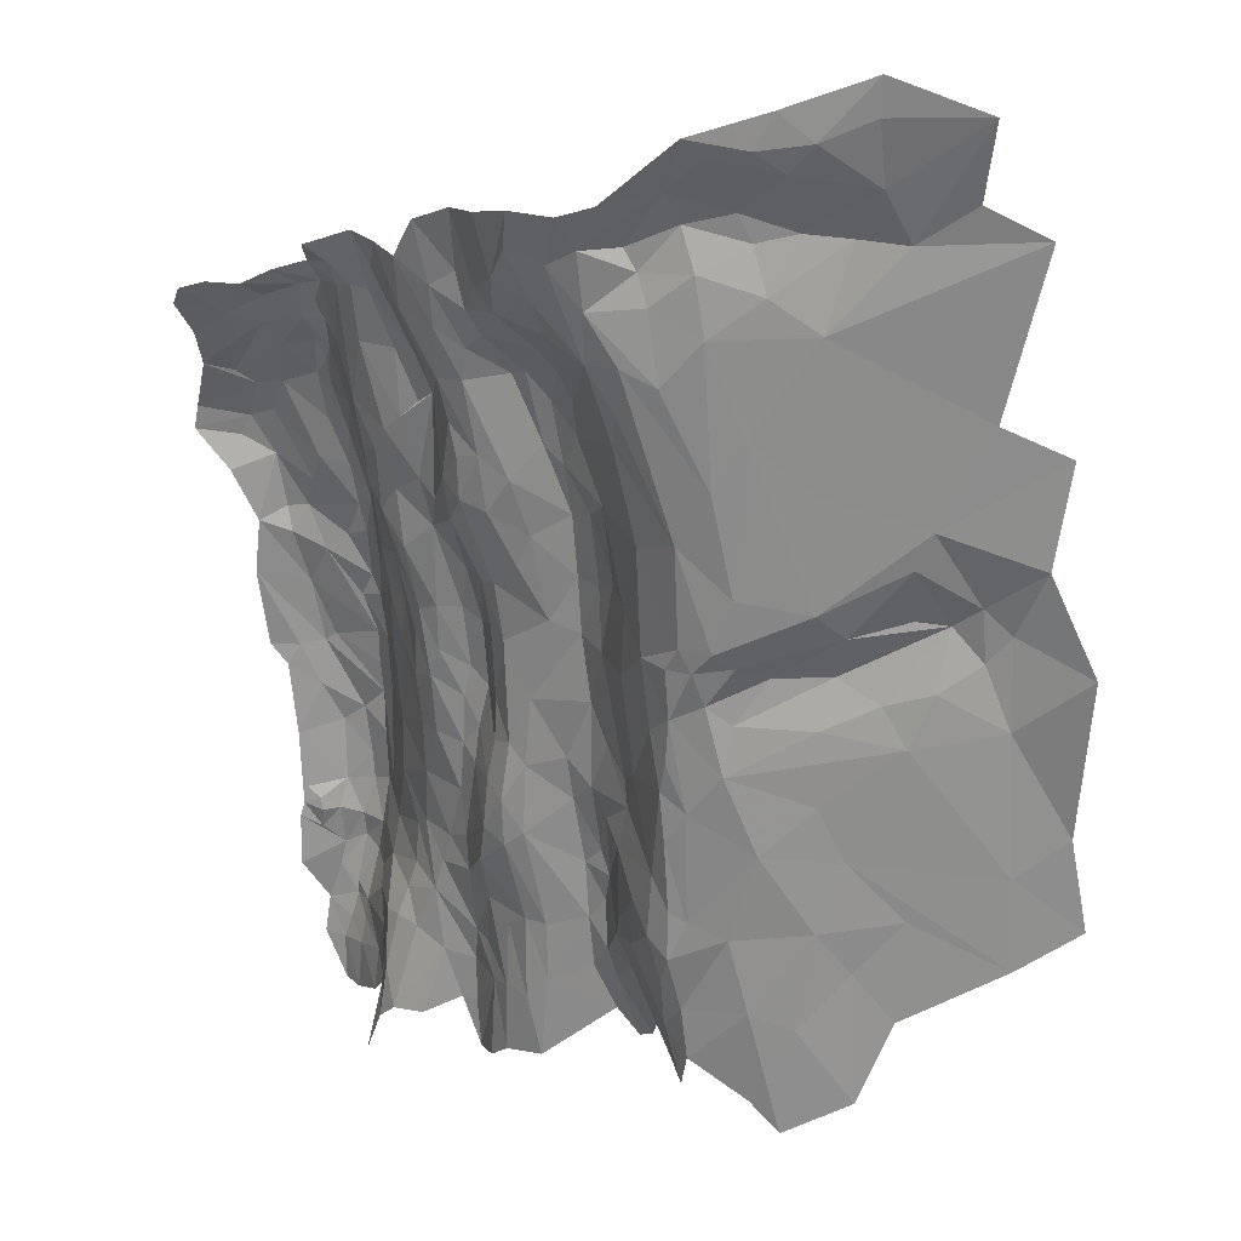
<metadata>
{"format":"obj","ext":"obj","renderer":"f3d","projection":"perspective","resolution":1024,"background":"white","views":[{"elev":-68.4,"azim":118.3,"up":"+Z"}]}
</metadata>
<code>
v 567.2 12.91 152.9
v 565.9 17.65 152.8
v 564.7 9.975 154.5
v 569.1 20.62 150.8
v 557.7 -26.37 198.4
v 559.6 -27.34 198.2
v 557 -23.93 197.2
v 563 -21.96 194.1
v 560.4 -22 194.9
v 562.2 -26.21 196.1
v 561.4 -29.49 198.2
v 557.8 -32.66 200.9
v 564.6 -28.25 196.3
v 565.1 -24.32 194.1
v 567.9 -28.05 194.7
v 569.1 -26.67 193.4
v 568.7 -24.14 192.5
v 567.2 -21.57 192
v 565.3 -20.45 192.7
v 565.1 -16.93 190.7
v 567.3 -18.18 190.5
v 562.1 -18.34 192.4
v 504.6 -14.79 158.3
v 502 -14.11 156
v 499.2 -16.09 157.9
v 500.2 -16.42 160.8
v 507.1 -16.34 164.9
v 509.7 -16.37 166.5
v 510.7 -14.54 161.5
v 511.8 -15.08 164.4
v 513.5 -14.98 169.2
v 517.3 -12.18 164.8
v 519 -12.35 167.5
v 520.4 -9.625 164
v 516.9 -9.377 157.8
v 514.6 -12.31 160.6
v 512.4 -12.18 157.7
v 508.6 -12.97 157
v 506.1 -12.52 156.1
v 532.2 -5.602 166.9
v 523.5 -7.38 161.7
v 522.5 -8.75 164.7
v 520.4 -9.625 164
v 516.9 -9.377 157.8
v 524.6 -9.197 167.7
v 521.1 -12.52 169.5
v 527.9 -8.94 169.5
v 533.3 -6.837 169.7
v 529.5 -13.68 171.9
v 537 -3.254 167.4
v 537.5 -1.736 165
v 536.1 -1.445 161.4
v 531.5 -4.247 161.9
v 558.9 24.95 151.4
v 555.9 20.68 151.2
v 559.7 21.53 152.2
v 559.6 16.83 152.5
v 555 15.21 152
v 551.7 23.02 150.4
v 557 28.12 150.7
v 559.6 31.6 148.8
v 563.7 26.11 149.2
v 562.2 21.59 152.3
v 563.1 17.57 153.4
v 561.2 13.06 154.4
v 558.7 12.57 153.7
v 553.1 10.47 153.1
v 544.4 10.16 152.3
v 547.2 14.47 151.7
v 563.3 13.03 154.7
v 565.9 17.65 152.8
v 566.9 20.9 151
v 569.1 20.62 150.8
v 566.3 24.73 149.2
v 568.1 27.48 148.7
v 564.8 28.93 148.2
v 567.2 35.15 147.4
v 564.5 33.61 147.7
v 561 40.73 146.3
v 554.9 31.54 149.5
v 555.7 37.07 148.2
v 551.1 40.42 147.4
v 540.4 31.09 148.9
v 518.7 -42.55 200
v 518.1 -41.05 200.3
v 517.2 -43.51 200.5
v 514.7 -42.46 200.8
v 519.1 -44.79 200.3
v 514.8 -47.18 200.5
v 510.2 -46.87 201.3
v 520.1 -43.8 200.4
v 519.9 -42.15 200.1
v 521.4 -42.7 200.4
v 526.4 -40.7 200.4
v 520.3 -38.98 200.5
v 525.6 -36.28 200.6
v 529.6 -36.3 200.4
v 532.8 -38.05 200.4
v 534 -36.08 200.3
v 535.3 -38.5 200.5
v 542.1 -35.86 200
v 533.3 -33.8 200.5
v 526 -33.84 200
v 504.3 1.448 152.6
v 508.6 0.4901 152.7
v 506.7 7.364 151.8
v 513 5.399 152.4
v 516.3 -0.4677 153.3
v 510.6 -5.994 154.2
v 504.4 -7.516 153.8
v 501.7 -4.814 153.1
v 494 -3.475 152.4
v 499.1 2.63 152
v 499.7 12.78 150.4
v 507 16.21 150.3
v 500.6 19.29 149.5
v 493.8 -10.18 153.5
v 497.2 -11.19 154.3
v 502 -14.11 156
v 506.1 -12.52 156.1
v 510.7 -11.34 155.8
v 508.6 -12.97 157
v 512.4 -12.18 157.7
v 514.3 -9.302 155.9
v 516.9 -9.377 157.8
v 514.6 -12.31 160.6
v 519.6 -6.849 156
v 523.6 -5.15 156.3
v 513.1 -8.321 155.2
v 518.2 5.528 152.7
v 544 -30.87 199.4
v 541.4 -28.8 198.6
v 539 -31.92 200
v 532.4 -28.55 198
v 536.2 -28 198.1
v 537.7 -26.08 197.1
v 541.8 -26.27 198
v 545.6 -28.23 199.2
v 546.2 -30.12 199.9
v 546.3 -33.02 199.6
v 542.1 -35.86 200
v 533.3 -33.8 200.5
v 533.5 -32.56 200.2
v 529.6 -30 198.3
v 551 -28.44 199.6
v 551.5 -32.9 199.8
v 553.8 -30.4 200.3
v 556.1 -34.05 201.2
v 555 -28.69 199.9
v 557.8 -32.66 200.9
v 557.7 -26.37 198.4
v 554.8 -26.29 198.7
v 557 -23.93 197.2
v 549.6 -24.57 197.1
v 552.4 -21.94 196.3
v 556.6 -20.57 195.7
v 560.4 -22 194.9
v 559.6 -27.34 198.2
v 559.6 -18.81 193.9
v 562.1 -18.34 192.4
v 563 -21.96 194.1
v 557.6 -18.91 194.1
v 551.1 -20.49 194.4
v 547.7 -22.46 196.2
v 544.2 -23.62 196.6
v 547.6 -26.41 198.1
v 541.7 -24.22 196.4
v 544.6 -21.99 194.8
v 539.3 -24.19 194.5
v 536 -26.15 196.2
v 524.8 24.94 150.4
v 523.5 22.08 151
v 527.7 23.92 150.6
v 527 21.16 151.9
v 522.9 17.77 151.2
v 517.9 21.41 150.3
v 519.6 28.98 147.9
v 528.7 29.58 148.6
v 534.9 23.44 149.9
v 532.8 20.84 150.4
v 528.6 18.88 152
v 529.7 13.78 152
v 535.8 34.86 148.1
v 540.4 31.09 148.9
v 508.1 21.76 149.5
v 507 16.21 150.3
v 500.6 19.29 149.5
v 519.8 13.86 151.4
v 513 5.399 152.4
v 518.2 5.528 152.7
v 523.3 0.1587 153.9
v 523.7 8.51 152.7
v 523.6 13.69 152.1
v 526.9 11.54 153.4
v 506.3 -47.39 200.2
v 507.9 -45.75 200
v 506 -45.57 197.8
v 502 -48.26 198.2
v 502.6 -45.83 194.4
v 502.6 -49.35 200.1
v 507.3 -49.01 201.2
v 510.2 -46.87 201.3
v 509.9 -43.83 199.9
v 512.9 -44.04 200.8
v 514.7 -42.46 200.8
v 514.7 -40.16 200.1
v 516.7 -39.34 200
v 518.1 -41.05 200.3
v 520.3 -38.98 200.5
v 519.4 -36.55 199.9
v 521.7 -35.51 199.9
v 525.6 -36.28 200.6
v 526 -33.84 200
v 523.7 -32.83 198.2
v 526.9 -31.14 198.6
v 533.3 -33.8 200.5
v 533.5 -32.56 200.2
v 529.6 -30 198.3
v 527.7 -29.74 196.5
v 532.2 -27.62 196.4
v 532.4 -28.55 198
v 536.2 -28 198.1
v 536 -26.15 196.2
v 520.7 -33.46 195
v 519.4 -34.87 198.2
v 515.8 -37.62 198.1
v 510.9 -43.29 200
v 513.3 -39.54 198.8
v 509.6 -42.86 198
v 506.1 -43.4 194.4
v 504.1 -43.82 191.9
v 502.6 -45.83 194.4
v 503.5 -44.11 186.5
v 500.3 -47.43 188.4
v 505.6 -42.82 188.3
v 503.4 -39.44 183.2
v 508.2 -34.53 182.9
v 503.7 -35.14 182
v 507.5 -41.17 186.7
v 504.3 -42.09 184.9
v 503.5 -44.11 186.5
v 510.4 -36.18 185
v 531.9 2.007 154
v 528.9 -1.544 155.5
v 532.8 0.1962 155.4
v 533.5 -1.432 158.1
v 528 -3.627 157.8
v 525.6 -3.558 155.7
v 521.5 -3.935 155
v 523.3 0.1587 153.9
v 529 1.643 154.3
v 531 5.283 153.3
v 532.9 4.286 153
v 534.1 2.018 154.4
v 541.9 2.619 157.6
v 536.1 -1.445 161.4
v 531.5 -4.247 161.9
v 523.5 -7.38 161.7
v 523.6 -5.15 156.3
v 519.6 -6.849 156
v 513.1 -8.321 155.2
v 516.3 -0.4677 153.3
v 518.2 5.528 152.7
v 516.9 -9.377 157.8
v 541.7 5.725 153.8
v 536.3 7.749 152.4
v 544.4 10.16 152.3
v 547.2 14.47 151.7
v 532.6 12.74 151.4
v 541.2 17 151
v 551.7 23.02 150.4
v 534.9 23.44 149.9
v 540.4 31.09 148.9
v 532.8 20.84 150.4
v 529.7 13.78 152
v 528.6 18.88 152
v 528.8 7.186 153.9
v 526.9 11.54 153.4
v 527 21.16 151.9
v 523.6 13.69 152.1
v 526.7 2.789 154.1
v 523.7 8.51 152.7
v 554.9 2.873 164.4
v 557 2.256 164.8
v 558.8 3.885 160.5
v 561.1 0.7245 164.9
v 558.9 -1.634 169.1
v 554.8 -0.1222 169.5
v 551.9 0.5621 169
v 552 2.645 164.9
v 556.5 6.189 156
v 561.7 4.688 158.4
v 564.1 2.289 162.1
v 563.1 -0.0101 167.1
v 561.4 -1.803 169.2
v 558.3 -3.587 170.8
v 554.9 -1.322 170.5
v 548.8 -1.848 169.9
v 546.7 -1.117 169.1
v 548.8 1.203 167.4
v 549.5 4.732 157.7
v 552.1 6.426 155.3
v 555.6 8.483 154.2
v 560.3 8.134 155.1
v 564.5 7.274 155.8
v 566.3 4.733 158.9
v 569 6.403 157.9
v 569.1 3.455 162.7
v 569.1 1.18 168.5
v 564.3 -1.024 169.7
v 563.9 -3.666 171.2
v 560.7 -5.146 171.7
v 556 -5.197 171.4
v 547.2 -5.815 170.6
v 542.6 -2.637 169.7
v 542.5 -1.008 167.7
v 543.7 0.6982 164.5
v 541.9 2.619 157.6
v 541.7 5.725 153.8
v 544.4 10.16 152.3
v 553.1 10.47 153.1
v 558.7 12.57 153.7
v 561.2 13.06 154.4
v 564.7 9.975 154.5
v 567.7 9.826 153.9
v 567.2 12.91 152.9
v 563.3 13.03 154.7
v 565.9 17.65 152.8
v 536.1 -1.445 161.4
v 537.5 -1.736 165
v 537 -3.254 167.4
v 537.7 -4.778 169.8
v 533.3 -6.837 169.7
v 535.2 -8.802 170.8
v 529.5 -13.68 171.9
v 534.6 -13.47 173.4
v 526.5 -17.42 173.2
v 524.4 -17.01 172.1
v 523.9 -13.38 171
v 527.9 -8.94 169.5
v 521.1 -12.52 169.5
v 524.6 -9.197 167.7
v 520.3 -14.72 171.1
v 515.6 -14.62 169.9
v 519 -12.35 167.5
v 520.4 -9.625 164
v 513.5 -14.98 169.2
v 514.7 -16.62 171.2
v 511.4 -16.51 170
v 509.7 -16.37 166.5
v 507.5 -18.42 169.6
v 507.1 -16.34 164.9
v 504.9 -18.95 169.5
v 501.4 -17 165.2
v 500.2 -16.42 160.8
v 499.4 -18.43 167.7
v 499 -19.92 169.6
v 501.6 -20.7 170.8
v 505.8 -20.59 171.2
v 506 -24.96 172.3
v 499.8 -29.05 172.6
v 505.1 -27.61 173.2
v 500.5 -32.16 175.1
v 505.9 -29.17 175.1
v 506 -30.44 177.3
v 499.6 -34.24 177.2
v 499.2 -35.66 180.6
v 503.2 -33.88 181
v 503.7 -35.14 182
v 506.7 -31.99 181.3
v 508.2 -34.53 182.9
v 513.3 -32.53 183.7
v 510.4 -36.18 185
v 513.3 -35.55 187.1
v 511.4 -37.67 186.9
v 507.5 -41.17 186.7
v 511.7 -38.74 188.6
v 505.6 -42.82 188.3
v 503.5 -44.11 186.5
v 509.1 -40.91 191.9
v 504.1 -43.82 191.9
v 500.3 -47.43 188.4
v 506.1 -43.4 194.4
v 509.6 -42.86 198
v 508 -43.99 198
v 506 -45.57 197.8
v 502.6 -45.83 194.4
v 507.9 -45.75 200
v 509.9 -43.83 199.9
v 511.6 -39.87 194.2
v 512.6 -39.3 196.5
v 513.3 -39.54 198.8
v 515.8 -37.62 198.1
v 514.7 -40.16 200.1
v 516.1 -36.77 195.7
v 519.4 -34.87 198.2
v 517.8 -34.34 192.6
v 520.7 -33.46 195
v 522.2 -31.21 190.6
v 526.5 -28.88 190.9
v 527.7 -29.74 196.5
v 529.1 -28.1 192.4
v 532.2 -27.62 196.4
v 533.5 -25.92 191.4
v 536 -26.15 196.2
v 537.6 -23.8 191.1
v 539.3 -24.19 194.5
v 541.2 -22.57 191.3
v 544.6 -21.99 194.8
v 541.7 -24.22 196.4
v 546.3 -20.72 191.7
v 551.1 -20.49 194.4
v 547.7 -22.46 196.2
v 544.2 -23.62 196.6
v 553.9 -18.26 189.4
v 555.5 -19.63 194.1
v 556.6 -20.57 195.7
v 557.6 -18.91 194.1
v 558.8 -17.73 192.6
v 559.6 -18.81 193.9
v 562.1 -18.34 192.4
v 561.3 -16.45 190.6
v 563.2 -16.39 190.7
v 565.1 -16.93 190.7
v 565.3 -20.45 192.7
v 564.9 -14.65 188.8
v 567.3 -18.18 190.5
v 567 -14.69 188.3
v 564.8 -12.83 184.9
v 567 -12.23 183.6
v 569.1 -13.48 184
v 563.9 -10.05 181.4
v 569.1 -8.524 179.6
v 565.7 -8.571 179.5
v 568.1 -6.617 176
v 562.8 -7.214 174.2
v 566.9 -5.272 173.1
v 569.1 -2.275 171.3
v 556.6 -7.217 173.2
v 549.9 -7.188 171.5
v 545.4 -8.904 171.6
v 542.3 -6.625 170.7
v 540.2 -8.972 171.4
v 539.3 -11.69 173.2
v 539.7 -12.78 174.9
v 535.6 -14.17 175.3
v 529.5 -17.09 175.3
v 526.4 -18.9 175.2
v 523.7 -21.14 175.2
v 522.2 -20.58 173
v 519.1 -20.11 172.1
v 510.1 -18.78 171.1
v 510.7 -22.53 172.1
v 511.6 -24.12 173.2
v 511 -26.12 175.2
v 512.9 -27.09 177.7
v 508.9 -29.55 178.9
v 509.5 -30.38 180.7
v 515.6 -30.41 183.2
v 518.8 -30.52 185.9
v 518.2 -31.8 187.5
v 515.1 -33.68 187.1
v 514.8 -36.7 192.2
v 523.2 -28.01 185.1
v 527.2 -26.03 185.1
v 533.9 -24.61 188.8
v 536.7 -22.54 187.7
v 541.6 -20.6 186.2
v 546.1 -19.3 184.9
v 548.1 -19.51 186.8
v 551 -18.33 186.6
v 555.5 -16.63 185.3
v 560.2 -15.77 187.5
v 560.1 -13.2 182.9
v 564.5 -11.42 182.8
v 558.6 -10.5 181
v 557.8 -8.984 179.3
v 558.6 -7.938 175.5
v 554.3 -9.27 179
v 552.9 -8.314 173.8
v 550.3 -9.028 173.1
v 546.9 -10.64 173.1
v 545.1 -12.67 175.6
v 539.7 -14.4 179.5
v 535 -15.43 179.1
v 529.7 -17.81 179.1
v 526.8 -20.37 179.5
v 524.1 -22.3 179.1
v 520.1 -23.47 174.9
v 518.5 -22.31 173
v 517.2 -25.48 175.8
v 515 -28.06 180.3
v 517.7 -28.53 182.7
v 521.6 -25.19 181.3
v 526.8 -24.75 182.9
v 531.6 -24.25 184.9
v 535.2 -22.13 184.3
v 537.3 -20.49 182.9
v 542.8 -18.8 182.7
v 547.5 -16.88 183
v 551.1 -16.87 183.6
v 552.7 -15.01 182.3
v 553.2 -13.08 181.2
v 553.9 -10.92 180.4
v 548 -14.26 180.9
v 546.3 -13.62 179
v 548.7 -11.35 175.4
v 543.9 -15.28 180.8
v 536.4 -16.65 180.6
v 531.4 -18.65 180.7
v 529.2 -20.55 180.9
v 525.4 -22.75 180.9
v 517.9 -26.67 180.4
v 531.7 -22.56 182.5
v 533.7 -20.59 181.7
v 537.3 -18.72 181.4
f 3 1 2
f 1 4 2
f 7 5 6
f 9 6 8
f 6 10 8
f 10 14 8
f 22 8 19
f 8 14 19
f 21 20 18
f 20 19 18
f 19 14 18
f 18 14 17
f 17 14 16
f 16 14 15
f 15 14 13
f 14 10 13
f 13 10 11
f 10 6 11
f 6 5 11
f 5 12 11
f 25 23 24
f 24 23 39
f 39 23 38
f 23 29 38
f 38 29 37
f 37 29 36
f 29 30 36
f 30 32 36
f 36 32 35
f 35 32 34
f 34 32 33
f 33 32 31
f 32 30 31
f 31 30 28
f 30 29 28
f 29 23 28
f 28 23 27
f 27 23 26
f 23 25 26
f 42 40 41
f 41 40 53
f 53 40 52
f 52 40 51
f 51 40 50
f 50 40 48
f 49 48 47
f 48 40 47
f 40 42 47
f 47 42 45
f 46 45 43
f 45 42 43
f 42 41 43
f 41 44 43
f 56 54 55
f 55 54 60
f 80 60 61
f 60 54 61
f 54 62 61
f 78 61 76
f 61 62 76
f 76 62 74
f 74 62 72
f 72 62 63
f 62 54 63
f 54 56 63
f 63 56 64
f 64 56 57
f 56 55 57
f 57 55 58
f 58 55 59
f 55 60 59
f 60 80 59
f 83 59 82
f 59 80 82
f 82 80 81
f 81 80 79
f 80 61 79
f 61 78 79
f 79 78 77
f 78 76 77
f 77 76 75
f 76 74 75
f 75 74 73
f 74 72 73
f 73 72 71
f 72 63 71
f 63 64 71
f 71 64 70
f 70 64 65
f 64 57 65
f 65 57 66
f 57 58 66
f 66 58 67
f 67 58 68
f 68 58 69
f 58 59 69
f 86 84 85
f 84 92 85
f 85 92 95
f 92 93 95
f 96 97 103
f 103 97 102
f 97 99 102
f 102 99 101
f 101 99 100
f 100 99 98
f 99 97 98
f 98 97 94
f 97 96 94
f 96 95 94
f 95 93 94
f 94 93 91
f 93 92 91
f 92 84 91
f 84 86 91
f 91 86 88
f 90 89 87
f 89 88 87
f 88 86 87
f 86 85 87
f 106 104 105
f 109 105 110
f 110 105 111
f 105 104 111
f 111 104 112
f 112 104 113
f 104 106 113
f 113 106 114
f 116 114 115
f 115 114 107
f 114 106 107
f 106 105 107
f 130 107 108
f 107 105 108
f 105 109 108
f 108 109 129
f 109 121 129
f 121 124 129
f 129 124 127
f 128 127 125
f 127 124 125
f 126 125 123
f 125 124 123
f 124 121 123
f 123 121 122
f 122 121 120
f 121 109 120
f 109 110 120
f 120 110 119
f 119 110 118
f 118 110 117
f 110 111 117
f 111 112 117
f 133 131 132
f 136 132 137
f 137 132 138
f 132 131 138
f 131 139 138
f 139 145 138
f 138 145 166
f 154 166 152
f 166 145 152
f 152 145 149
f 149 145 147
f 147 145 146
f 146 145 140
f 145 139 140
f 139 131 140
f 131 133 140
f 140 133 141
f 141 133 142
f 142 133 143
f 144 143 134
f 143 133 134
f 133 132 134
f 134 132 135
f 132 136 135
f 135 136 170
f 170 136 169
f 169 136 167
f 136 137 167
f 168 167 165
f 167 137 165
f 137 138 165
f 138 166 165
f 166 154 165
f 165 154 164
f 154 155 164
f 164 155 163
f 163 155 156
f 162 156 159
f 161 160 157
f 160 159 157
f 159 156 157
f 158 157 153
f 157 156 153
f 156 155 153
f 155 154 153
f 154 152 153
f 153 152 151
f 152 149 151
f 151 149 150
f 150 149 148
f 149 147 148
f 147 146 148
f 173 171 172
f 188 175 176
f 175 172 176
f 172 171 176
f 185 176 177
f 176 171 177
f 177 171 178
f 171 173 178
f 184 183 179
f 183 178 179
f 178 173 179
f 179 173 180
f 182 181 174
f 181 180 174
f 180 173 174
f 173 172 174
f 172 175 174
f 174 175 193
f 175 188 193
f 194 193 192
f 193 188 192
f 192 188 191
f 191 188 190
f 190 188 189
f 189 188 186
f 188 176 186
f 176 185 186
f 186 185 187
f 197 195 196
f 204 227 203
f 203 227 229
f 229 227 228
f 228 227 206
f 227 204 206
f 206 207 226
f 207 210 226
f 226 210 225
f 210 211 225
f 211 214 225
f 225 214 224
f 214 215 224
f 224 215 219
f 223 220 222
f 222 220 221
f 221 220 218
f 220 219 218
f 219 215 218
f 218 215 217
f 217 215 216
f 216 215 213
f 215 214 213
f 214 211 213
f 213 211 212
f 212 211 209
f 211 210 209
f 210 207 209
f 209 207 208
f 208 207 205
f 207 206 205
f 206 204 205
f 205 204 202
f 204 203 202
f 203 196 202
f 196 195 202
f 202 195 201
f 201 195 200
f 200 195 198
f 195 197 198
f 197 199 198
f 232 230 231
f 235 233 234
f 238 236 237
f 241 239 240
f 239 242 240
f 242 237 240
f 237 236 240
f 245 243 244
f 244 243 251
f 281 251 277
f 277 251 252
f 251 243 252
f 266 269 253
f 269 252 253
f 252 243 253
f 253 243 254
f 243 245 254
f 254 245 246
f 245 244 246
f 246 244 247
f 247 244 248
f 248 244 249
f 260 249 261
f 261 249 262
f 263 262 250
f 262 249 250
f 249 244 250
f 244 251 250
f 251 281 250
f 250 281 282
f 282 281 278
f 281 277 278
f 280 278 279
f 279 278 275
f 278 277 275
f 277 252 275
f 252 269 275
f 276 275 274
f 275 269 274
f 274 269 272
f 269 270 272
f 273 272 271
f 272 270 271
f 271 270 268
f 270 269 268
f 269 266 268
f 268 266 267
f 267 266 265
f 266 253 265
f 253 254 265
f 265 254 255
f 254 246 255
f 255 246 256
f 256 246 257
f 246 247 257
f 257 247 258
f 264 258 259
f 258 247 259
f 247 248 259
f 248 249 259
f 249 260 259
f 285 283 284
f 283 288 284
f 284 288 287
f 287 288 297
f 288 298 297
f 297 298 314
f 490 491 489
f 491 513 489
f 489 513 488
f 505 506 508
f 508 509 516
f 509 510 516
f 516 510 515
f 510 511 515
f 515 511 514
f 514 511 512
f 488 512 487
f 512 511 487
f 487 511 486
f 511 510 486
f 486 510 485
f 510 509 485
f 485 509 484
f 509 508 484
f 484 508 483
f 508 506 483
f 506 507 483
f 483 507 482
f 507 481 482
f 314 441 440
f 441 482 440
f 482 481 440
f 440 481 480
f 481 507 480
f 480 507 479
f 507 506 479
f 506 505 479
f 504 479 503
f 479 505 503
f 503 505 502
f 501 502 500
f 502 505 500
f 505 508 500
f 500 508 499
f 508 516 499
f 499 516 498
f 516 515 498
f 515 514 498
f 498 514 497
f 497 514 496
f 496 514 495
f 514 512 495
f 495 512 494
f 512 488 494
f 488 513 494
f 494 513 493
f 493 513 492
f 513 491 492
f 492 491 456
f 455 456 454
f 456 491 454
f 491 490 454
f 454 490 453
f 452 453 451
f 453 490 451
f 451 490 450
f 490 489 450
f 450 489 449
f 489 488 449
f 488 487 449
f 449 487 448
f 487 486 448
f 448 486 447
f 486 485 447
f 447 485 446
f 446 485 445
f 485 484 445
f 484 483 445
f 445 483 444
f 483 482 444
f 444 482 443
f 482 441 443
f 443 441 442
f 441 314 442
f 442 314 315
f 314 298 315
f 315 298 299
f 299 298 289
f 298 288 289
f 288 283 289
f 289 283 290
f 290 283 291
f 283 285 291
f 291 285 292
f 292 285 286
f 285 284 286
f 284 287 286
f 286 287 295
f 295 287 296
f 287 297 296
f 296 297 313
f 297 314 313
f 314 440 313
f 313 440 439
f 440 480 439
f 480 479 439
f 439 479 478
f 478 479 477
f 479 504 477
f 477 504 476
f 504 503 476
f 476 503 474
f 503 502 474
f 474 502 472
f 502 501 472
f 472 501 471
f 470 471 469
f 471 501 469
f 501 500 469
f 500 499 469
f 499 498 469
f 469 498 468
f 498 497 468
f 468 497 467
f 497 496 467
f 467 496 466
f 466 496 465
f 496 495 465
f 465 495 464
f 495 494 464
f 494 493 464
f 464 493 460
f 460 493 459
f 493 492 459
f 459 492 458
f 492 456 458
f 458 456 457
f 457 456 364
f 456 455 364
f 364 455 362
f 455 454 362
f 362 454 360
f 454 453 360
f 453 452 360
f 360 452 359
f 353 359 351
f 359 452 351
f 351 452 349
f 349 452 348
f 452 451 348
f 344 348 343
f 348 451 343
f 339 343 338
f 343 451 338
f 451 450 338
f 338 450 337
f 450 449 337
f 449 448 337
f 448 447 337
f 337 447 336
f 447 446 336
f 446 445 336
f 445 444 336
f 336 444 334
f 444 443 334
f 443 442 334
f 334 442 332
f 442 315 332
f 332 315 316
f 315 299 316
f 316 299 317
f 317 299 300
f 299 289 300
f 289 290 300
f 300 290 301
f 290 291 301
f 301 291 302
f 302 291 303
f 303 291 304
f 304 291 305
f 291 292 305
f 305 292 306
f 306 292 293
f 292 286 293
f 293 286 294
f 286 295 294
f 294 295 310
f 310 295 311
f 295 296 311
f 311 296 312
f 296 313 312
f 313 439 312
f 312 439 436
f 439 478 436
f 436 478 434
f 478 477 434
f 434 477 432
f 477 476 432
f 476 474 432
f 474 475 432
f 432 475 430
f 430 475 429
f 475 474 429
f 474 472 429
f 472 473 429
f 429 473 426
f 426 473 423
f 423 473 422
f 422 473 419
f 416 419 415
f 419 473 415
f 473 472 415
f 472 471 415
f 415 471 411
f 471 470 411
f 470 469 411
f 469 468 411
f 411 468 408
f 468 467 408
f 408 467 406
f 467 466 406
f 406 466 404
f 402 404 400
f 404 466 400
f 466 465 400
f 465 464 400
f 400 464 399
f 464 460 399
f 460 461 399
f 399 461 397
f 461 462 397
f 462 463 397
f 397 463 395
f 395 463 391
f 391 463 390
f 380 390 377
f 390 463 377
f 375 377 374
f 377 463 374
f 463 462 374
f 374 462 372
f 462 461 372
f 461 460 372
f 460 459 372
f 459 458 372
f 372 458 370
f 368 370 365
f 370 458 365
f 458 457 365
f 457 364 365
f 365 364 363
f 364 362 363
f 363 362 361
f 362 360 361
f 361 360 358
f 360 359 358
f 359 353 358
f 358 353 357
f 357 353 356
f 356 353 354
f 355 354 352
f 354 353 352
f 353 351 352
f 352 351 350
f 351 349 350
f 350 349 347
f 349 348 347
f 348 344 347
f 347 344 345
f 346 345 341
f 345 344 341
f 344 343 341
f 343 339 341
f 342 341 340
f 341 339 340
f 340 339 335
f 339 338 335
f 338 337 335
f 337 336 335
f 336 334 335
f 335 334 333
f 334 332 333
f 333 332 331
f 332 316 331
f 331 316 330
f 316 317 330
f 330 317 329
f 329 317 318
f 317 300 318
f 300 301 318
f 318 301 319
f 301 302 319
f 302 303 319
f 319 303 320
f 320 303 321
f 303 304 321
f 321 304 322
f 322 304 323
f 328 327 324
f 327 323 324
f 323 304 324
f 304 305 324
f 326 324 325
f 324 305 325
f 325 305 307
f 305 306 307
f 306 293 307
f 307 293 308
f 308 293 309
f 293 294 309
f 294 310 309
f 309 310 438
f 310 311 438
f 438 311 437
f 311 312 437
f 312 436 437
f 437 436 435
f 436 434 435
f 435 434 433
f 434 432 433
f 433 432 431
f 432 430 431
f 431 430 428
f 430 429 428
f 429 426 428
f 428 426 427
f 427 426 424
f 426 423 424
f 425 424 421
f 424 423 421
f 423 422 421
f 422 419 421
f 421 419 420
f 420 419 418
f 419 416 418
f 418 416 417
f 417 416 412
f 416 415 412
f 415 411 412
f 414 413 409
f 413 412 409
f 412 411 409
f 411 408 409
f 410 409 407
f 409 408 407
f 408 406 407
f 407 406 405
f 406 404 405
f 405 404 403
f 404 402 403
f 403 402 401
f 402 400 401
f 401 400 398
f 400 399 398
f 399 397 398
f 398 397 396
f 397 395 396
f 396 395 393
f 395 391 393
f 394 393 392
f 393 391 392
f 392 391 384
f 391 390 384
f 390 380 384
f 384 385 389
f 389 385 388
f 388 385 386
f 387 386 383
f 386 385 383
f 385 384 383
f 384 380 383
f 383 380 381
f 382 381 378
f 381 380 378
f 380 377 378
f 379 378 376
f 378 377 376
f 377 375 376
f 376 375 373
f 375 374 373
f 374 372 373
f 373 372 371
f 372 370 371
f 371 370 369
f 370 368 369
f 369 368 367
f 368 365 367
f 367 365 366
f 365 363 366

</code>
